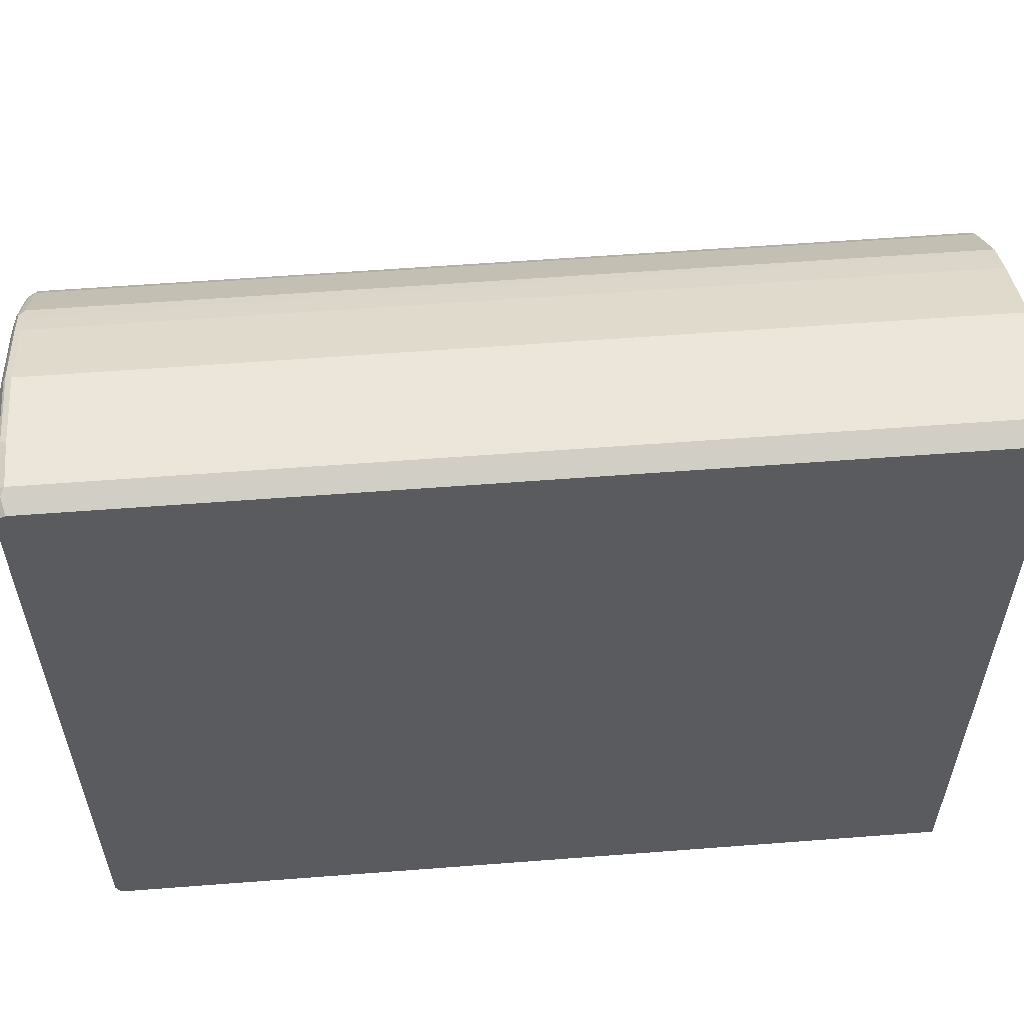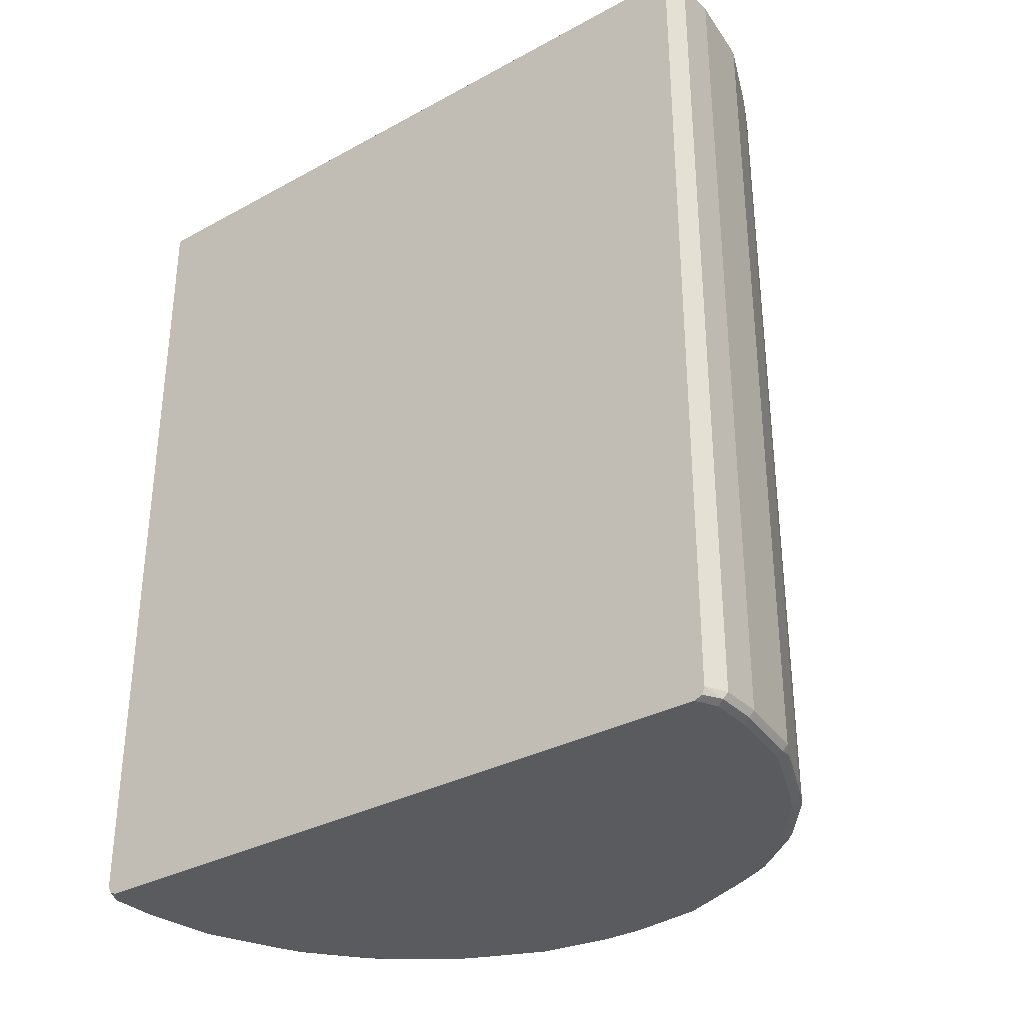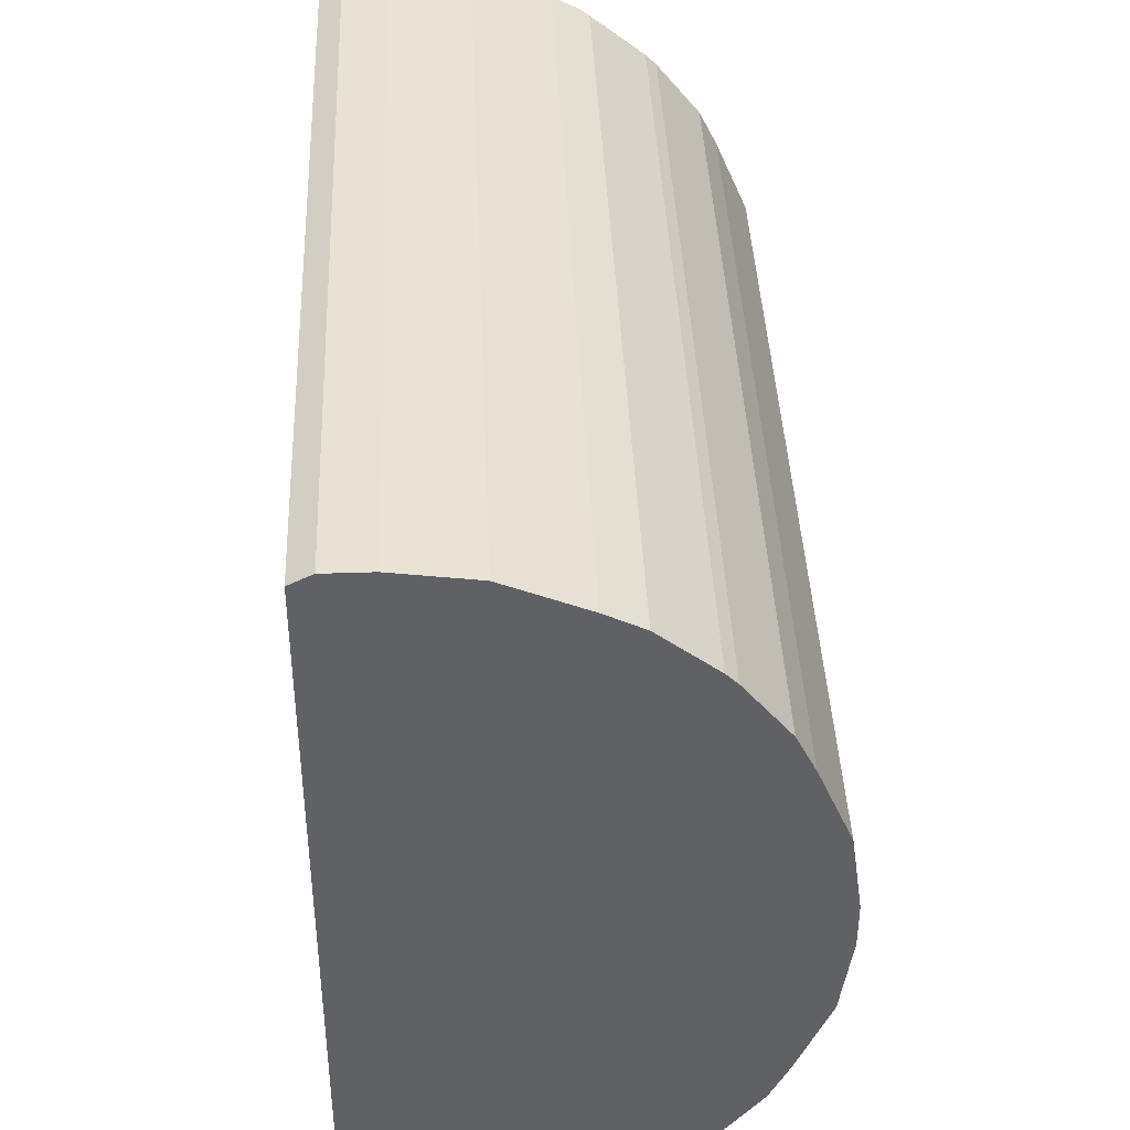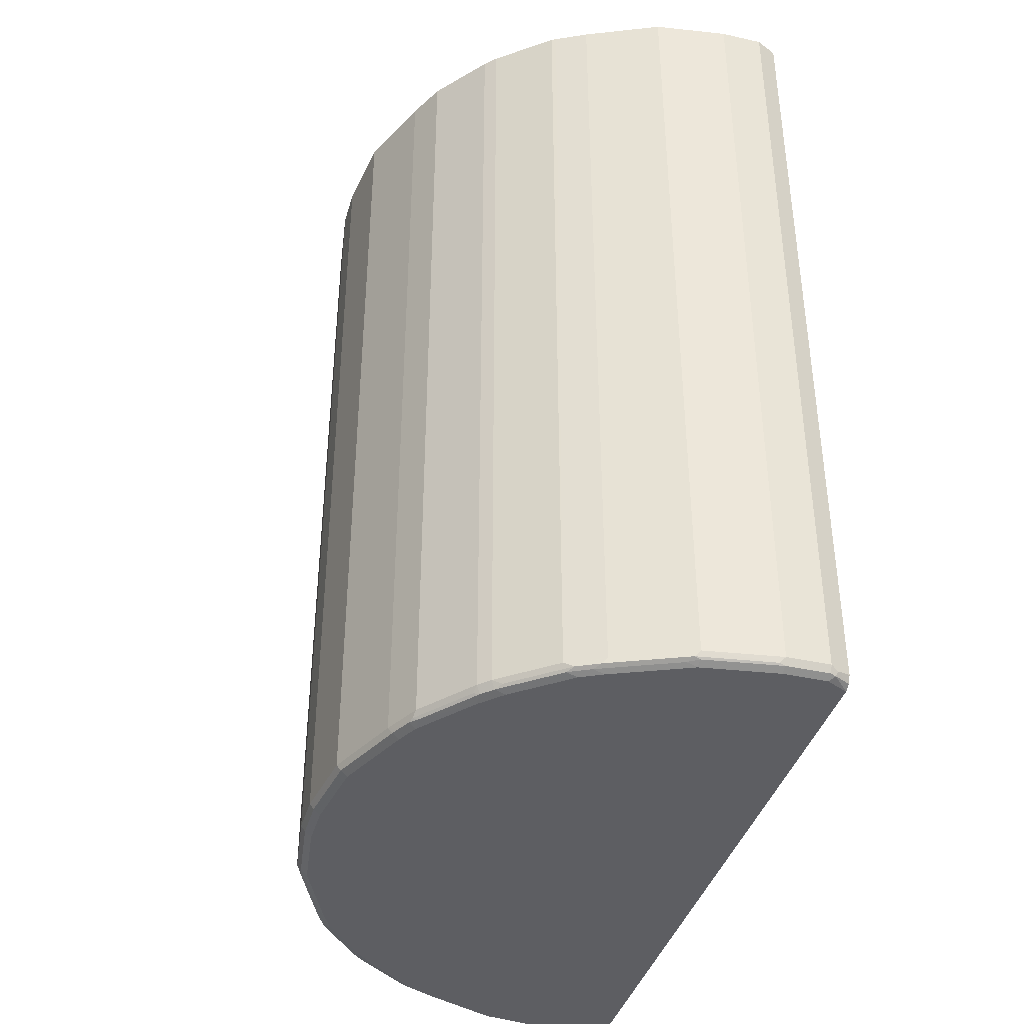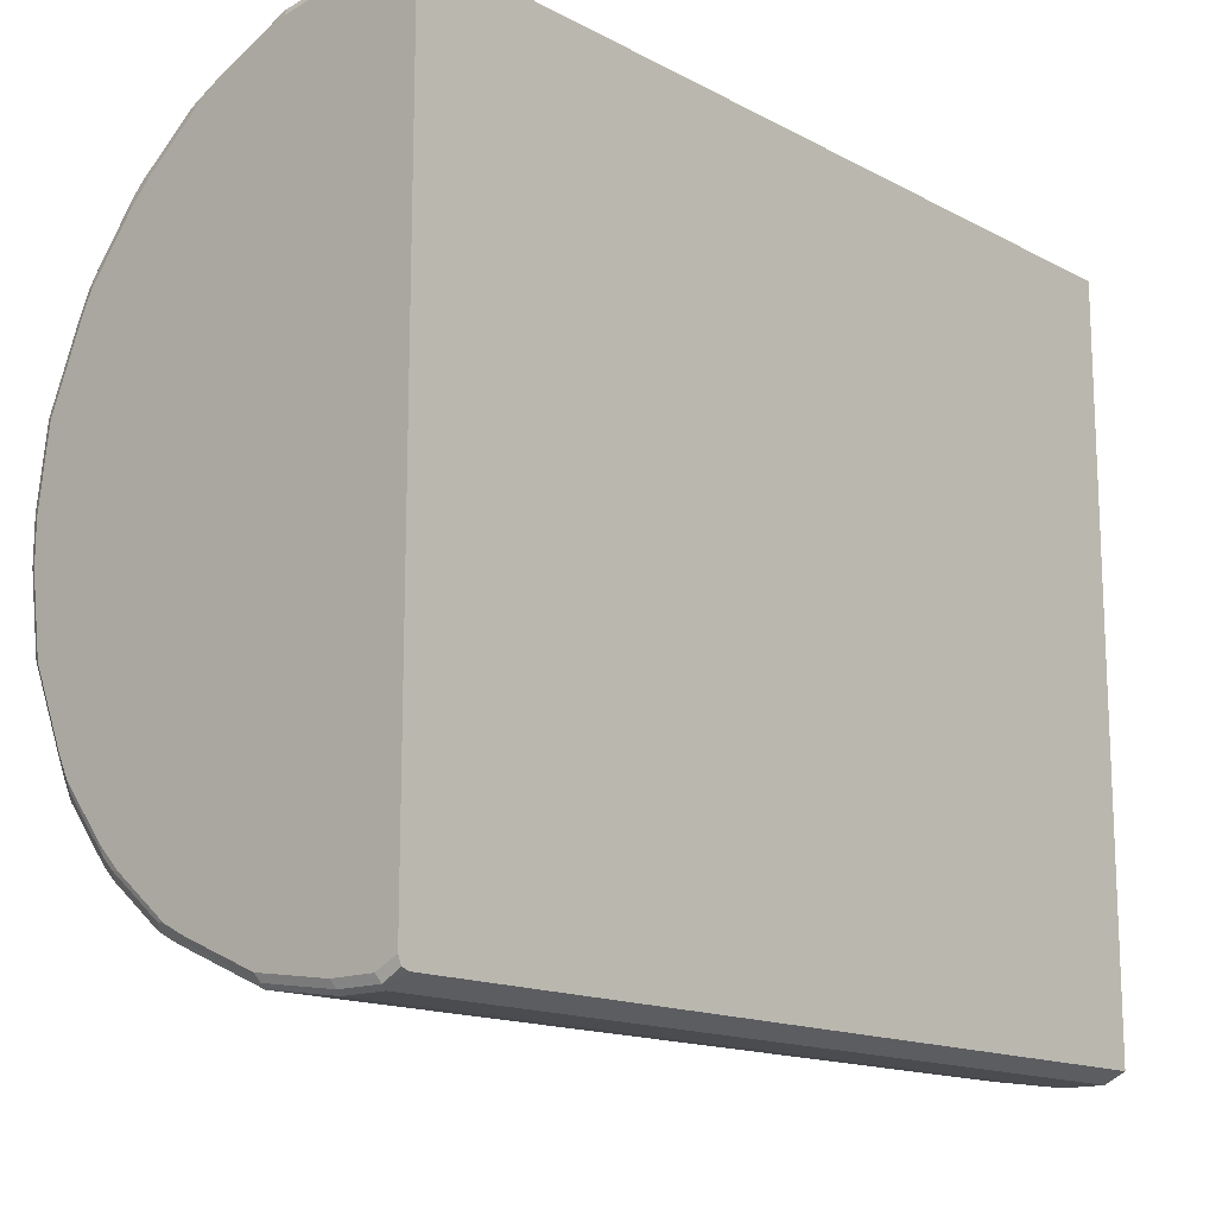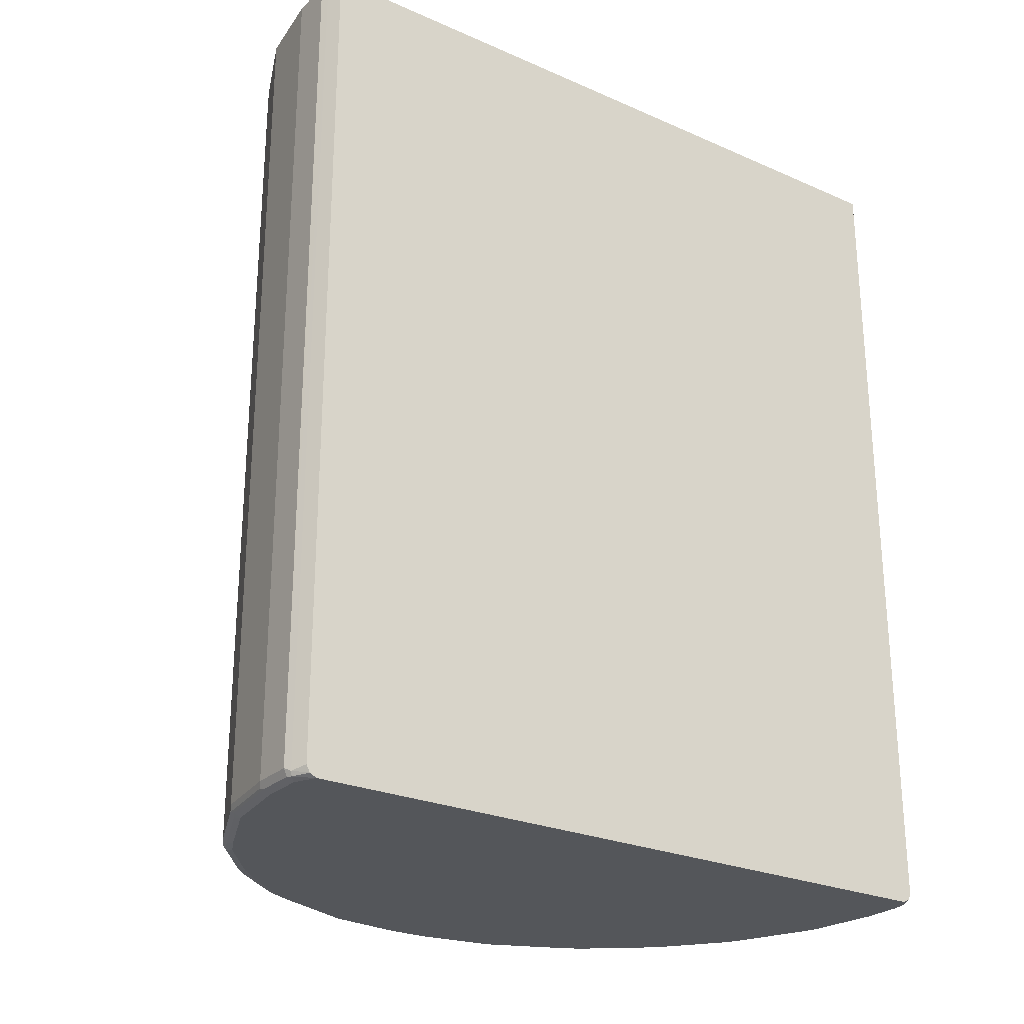
<metadata>
{"format":"obj","ext":"obj","renderer":"f3d","projection":"perspective","resolution":1024,"background":"white","views":[{"elev":56.8,"azim":85.4,"up":"+Z"},{"elev":-32.8,"azim":127.0,"up":"+Y"},{"elev":40.7,"azim":177.6,"up":"+Z"},{"elev":-39.2,"azim":-15.6,"up":"+Y"},{"elev":-14.9,"azim":41.7,"up":"+Z"},{"elev":-25.7,"azim":55.1,"up":"+Y"}]}
</metadata>
<code>
v 0.03266 0.5828 0.5718
v 0.04358 0.5828 0.5664
v -0.0327 0.5828 0.5718
v 0.03266 -0.7352 0.5718
v 0.06528 0.5826 0.5555
v 0.05986 0.5828 0.5582
v 0.04352 -0.7407 0.5664
v 0.06528 -0.7353 0.5555
v -0.1471 0.5828 0.5555
v -0.0327 -0.7352 0.5718
v 0.03266 -0.7461 0.5664
v 0.06528 0.5828 0.4523
v 0.04083 -0.7474 0.5637
v 0.06528 -0.7461 0.5501
v -0.2614 0.5828 0.5065
v -0.1471 -0.7352 0.5555
v -0.04087 -0.7434 0.5677
v -0.0327 -0.7461 0.5664
v 0.03266 -0.7516 0.5555
v 0.06528 0.5828 -0.5555
v 0.06528 -0.7516 0.5392
v -0.2941 0.5828 0.4902
v -0.2614 -0.7352 0.5065
v -0.1553 -0.7434 0.5514
v -0.1471 -0.7461 0.5501
v -0.0327 -0.7516 0.5555
v 0.04352 0.5828 -0.5664
v 0.06528 -0.7353 -0.5555
v 0.06528 -0.7516 -0.5392
v -0.3086 0.5828 0.4829
v -0.2941 -0.7352 0.4902
v -0.2696 -0.7434 0.5024
v -0.1634 -0.7474 0.5412
v -0.1471 -0.7516 0.5392
v 0.03266 0.5828 -0.5718
v 0.04352 -0.7352 -0.5664
v 0.06528 -0.7465 -0.5516
v 0.04489 -0.7434 -0.5637
v 0.03266 -0.7516 -0.5555
v 0.03809 -0.7461 -0.5664
v -0.3159 0.5828 0.4792
v -0.3159 -0.7352 0.4792
v -0.3023 -0.7434 0.486
v -0.2778 -0.7474 0.4922
v -0.2614 -0.7516 0.4902
v -0.0327 0.5828 -0.5718
v 0.03266 -0.7352 -0.5718
v -0.0327 -0.7516 -0.5555
v -0.02727 -0.7461 -0.5664
v -0.3976 0.5828 0.4139
v -0.3976 -0.7352 0.4139
v -0.384 -0.7434 0.4207
v -0.3104 -0.7474 0.4758
v -0.2941 -0.7516 0.4738
v -0.1471 0.5828 -0.5555
v -0.0327 -0.7352 -0.5718
v -0.1471 -0.7516 -0.5392
v -0.1417 -0.7461 -0.5501
v -0.1471 -0.7352 -0.5555
v -0.4139 0.5828 0.3976
v -0.4139 -0.7352 0.3976
v -0.3921 -0.7474 0.4104
v -0.3758 -0.7516 0.4084
v -0.2614 0.5828 -0.5065
v -0.2614 -0.7516 -0.4902
v -0.256 -0.7461 -0.501
v -0.1553 -0.7434 -0.5474
v -0.1689 -0.7407 -0.5446
v -0.2614 -0.7352 -0.5065
v -0.4793 0.5828 0.3158
v -0.4793 -0.7352 0.3158
v -0.4167 -0.7434 0.3881
v -0.4085 -0.7474 0.3941
v -0.4085 -0.7516 0.3757
v -0.2941 0.5828 -0.4902
v -0.2941 -0.7516 -0.4738
v -0.3077 -0.7489 -0.4711
v -0.2696 -0.7434 -0.4983
v -0.2832 -0.7407 -0.4955
v -0.2941 -0.7352 -0.4902
v -0.4866 0.5828 0.3013
v -0.5065 -0.7352 0.2614
v -0.482 -0.7434 0.3063
v -0.4738 -0.7474 0.3125
v -0.4738 -0.7516 0.294
v -0.3159 0.5828 -0.4792
v -0.3758 -0.7516 -0.4084
v -0.3894 -0.7489 -0.4057
v -0.3976 -0.7407 -0.4139
v -0.3159 -0.7407 -0.4792
v -0.3023 -0.7434 -0.482
v -0.5065 0.5828 0.2614
v -0.5556 -0.7352 0.147
v -0.5501 -0.7461 0.1525
v -0.501 -0.7461 0.2668
v -0.4984 -0.7434 0.2736
v -0.4847 -0.7461 0.2995
v -0.4902 -0.7516 0.2614
v -0.3976 0.5664 -0.4139
v -0.3976 0.5828 -0.4138
v -0.4085 -0.7516 -0.3757
v -0.4057 -0.7489 -0.3894
v -0.4139 -0.7407 -0.3976
v -0.5556 0.5828 0.147
v -0.5719 -0.7352 0.03258
v -0.5664 -0.7461 0.03807
v -0.5392 -0.7516 0.147
v -0.4139 0.5664 -0.3976
v -0.4138 0.5828 -0.3976
v -0.4738 -0.7516 -0.294
v -0.4711 -0.7489 -0.3077
v -0.4793 -0.7407 -0.3158
v -0.5719 0.5828 0.03258
v -0.5719 -0.7352 -0.03258
v -0.5664 -0.7461 -0.02721
v -0.5556 -0.7516 0.03258
v -0.4793 0.5828 -0.3158
v -0.4902 -0.7516 -0.2614
v -0.4984 -0.7434 -0.2696
v -0.4956 -0.7407 -0.2831
v -0.5065 -0.7352 -0.2614
v -0.5719 0.5828 -0.03258
v -0.5556 -0.7352 -0.147
v -0.5501 -0.7461 -0.1415
v -0.5392 -0.7516 -0.147
v -0.5556 -0.7516 -0.03258
v -0.5065 0.5828 -0.2614
v -0.501 -0.7461 -0.2559
v -0.5474 -0.7434 -0.1552
v -0.5446 -0.7407 -0.1688
v -0.5556 0.5828 -0.147
f 73 84 74
f 72 84 73
f 72 83 84
f 71 81 82
f 65 78 66
f 70 81 71
f 71 82 83
f 69 90 80
f 69 79 90
f 74 84 85
f 67 79 68
f 67 78 79
f 75 80 86
f 78 90 79
f 76 88 77
f 77 88 89
f 77 89 90
f 77 90 91
f 77 91 78
f 78 91 90
f 80 90 86
f 81 92 82
f 82 93 94
f 82 94 95
f 82 95 96
f 65 77 78
f 82 92 104
f 82 96 83
f 76 87 88
f 65 76 77
f 53 63 54
f 64 69 80
f 48 57 58
f 46 59 55
f 48 58 49
f 49 58 59
f 49 59 56
f 50 60 61
f 50 61 51
f 51 61 73
f 51 73 62
f 51 62 52
f 52 62 53
f 53 62 63
f 55 59 69
f 55 69 64
f 57 65 66
f 57 66 58
f 58 66 78
f 58 78 67
f 58 67 59
f 59 67 68
f 59 68 79
f 59 79 69
f 60 70 71
f 60 71 61
f 61 71 83
f 61 83 72
f 61 72 73
f 62 73 74
f 62 74 63
f 64 80 75
f 82 104 93
f 112 120 121
f 83 95 97
f 106 115 126
f 106 126 116
f 108 117 109
f 110 118 111
f 111 118 119
f 111 119 112
f 112 119 120
f 112 121 127
f 112 127 117
f 114 123 115
f 114 122 131
f 114 131 123
f 115 124 125
f 115 125 126
f 115 123 124
f 118 125 124
f 118 124 128
f 118 128 119
f 119 128 124
f 119 124 129
f 119 129 130
f 119 130 120
f 120 130 121
f 121 130 123
f 121 123 131
f 121 131 127
f 123 130 129
f 123 129 124
f 46 56 59
f 105 122 114
f 83 96 95
f 105 113 122
f 105 114 115
f 83 97 84
f 84 97 85
f 85 97 98
f 86 99 100
f 86 90 89
f 86 89 99
f 87 101 102
f 87 102 88
f 88 102 103
f 88 103 89
f 89 103 108
f 89 108 99
f 93 105 106
f 93 106 94
f 93 104 113
f 93 113 105
f 94 106 116
f 94 116 107
f 94 107 98
f 94 98 95
f 95 98 97
f 99 108 109
f 99 109 100
f 101 110 111
f 101 111 102
f 102 111 112
f 102 112 103
f 103 112 117
f 103 117 108
f 105 115 106
f 44 54 45
f 16 32 24
f 43 52 53
f 2 4 7
f 2 7 8
f 2 8 5
f 3 9 16
f 3 16 10
f 4 10 17
f 4 17 18
f 4 18 11
f 4 11 7
f 5 12 6
f 5 8 14
f 5 14 21
f 5 21 29
f 2 5 6
f 5 29 37
f 5 28 20
f 5 20 12
f 7 11 13
f 7 13 14
f 7 14 8
f 9 15 23
f 9 23 16
f 10 16 17
f 11 18 26
f 11 26 19
f 11 19 13
f 13 19 21
f 13 21 14
f 5 37 28
f 1 4 2
f 1 10 4
f 1 3 10
f 44 53 54
f 1 2 6
f 1 6 12
f 1 12 20
f 1 20 27
f 1 27 35
f 1 35 46
f 1 46 55
f 1 64 75
f 1 75 86
f 1 86 100
f 1 100 109
f 1 109 117
f 1 117 127
f 1 127 131
f 1 131 122
f 1 122 113
f 1 113 104
f 1 104 92
f 1 92 81
f 1 81 70
f 1 70 60
f 1 60 50
f 1 50 41
f 1 41 30
f 1 30 22
f 1 22 15
f 1 15 9
f 1 9 3
f 15 22 31
f 15 31 23
f 1 55 64
f 16 24 17
f 24 33 25
f 25 33 34
f 27 36 47
f 27 47 35
f 28 37 38
f 28 38 36
f 29 39 40
f 29 40 37
f 30 41 42
f 30 42 31
f 31 42 43
f 32 43 53
f 32 53 44
f 24 44 33
f 33 44 45
f 35 47 56
f 35 56 46
f 36 38 47
f 37 40 38
f 38 40 47
f 39 48 49
f 39 49 40
f 40 49 56
f 41 50 51
f 41 51 42
f 42 51 52
f 16 23 32
f 42 52 43
f 33 45 34
f 24 32 44
f 40 56 47
f 23 31 43
f 23 43 32
f 17 24 25
f 18 25 34
f 17 25 18
f 19 26 34
f 19 34 45
f 19 45 54
f 19 54 63
f 19 63 74
f 19 74 85
f 19 85 98
f 19 98 107
f 19 107 116
f 19 116 126
f 18 34 26
f 19 125 118
f 19 126 125
f 20 36 27
f 19 29 21
f 19 39 29
f 19 48 39
f 19 57 48
f 20 28 36
f 22 30 31
f 19 76 65
f 19 87 76
f 19 101 87
f 19 110 101
f 19 65 57
f 19 118 110

</code>
